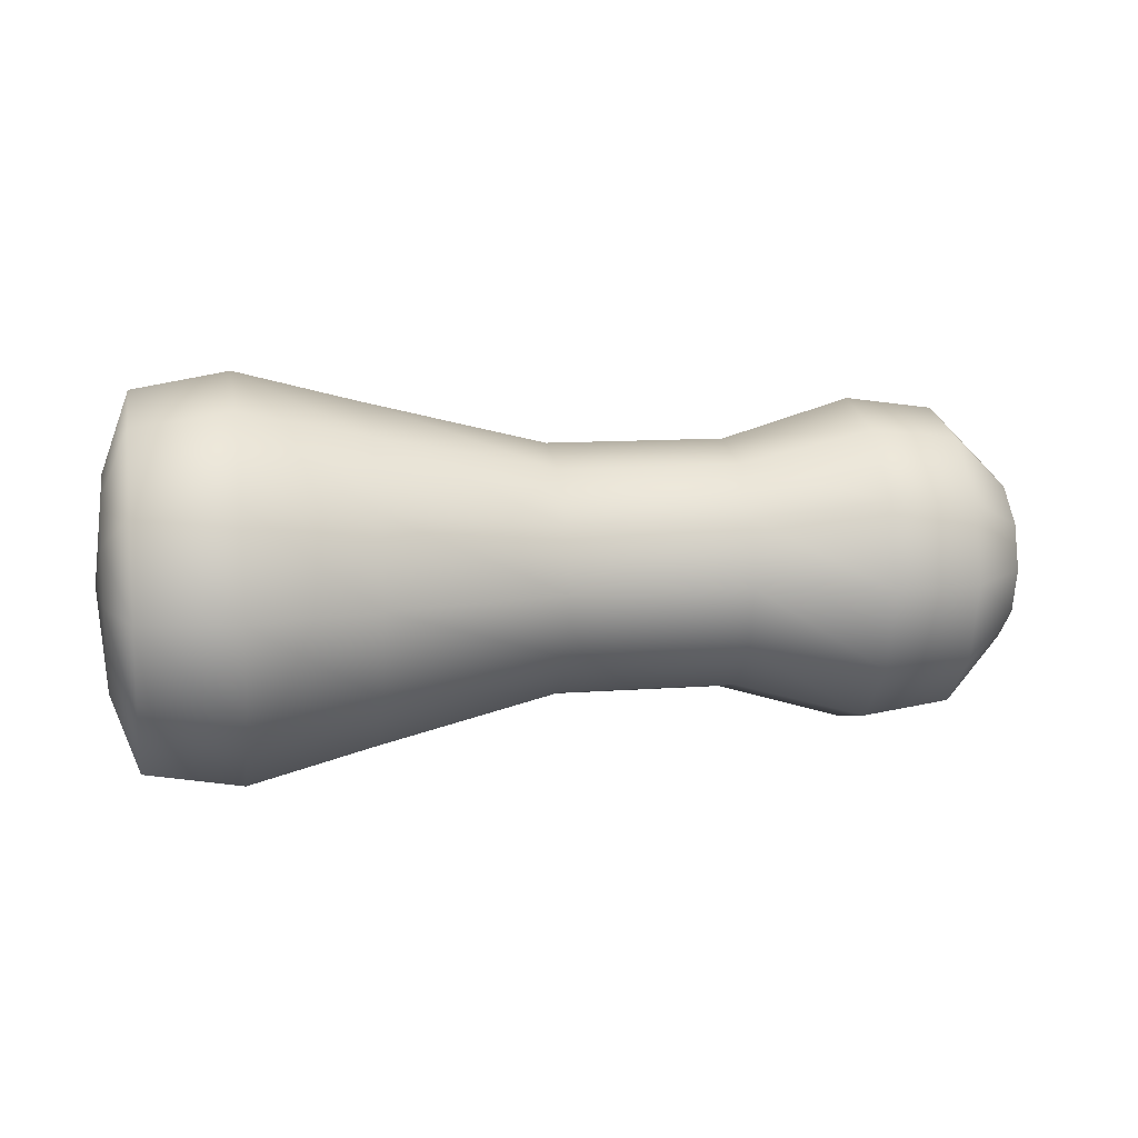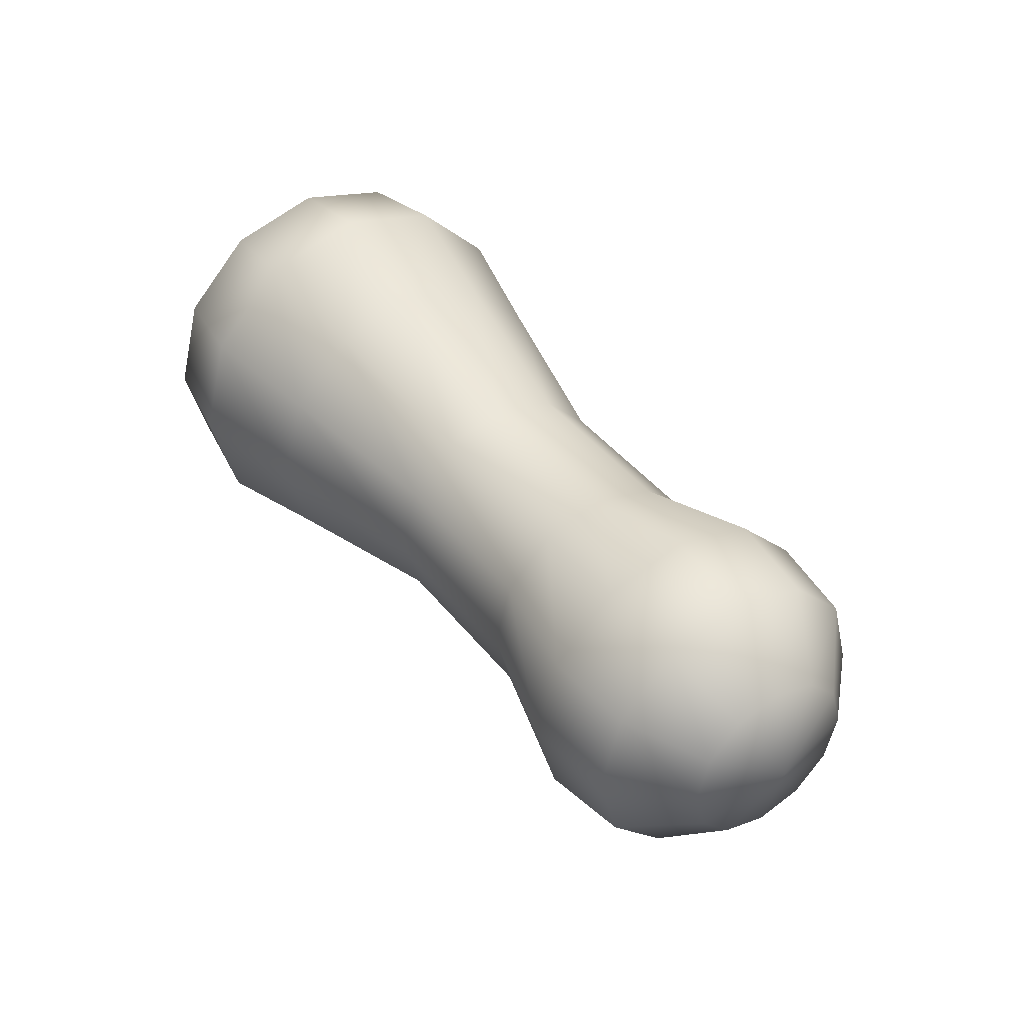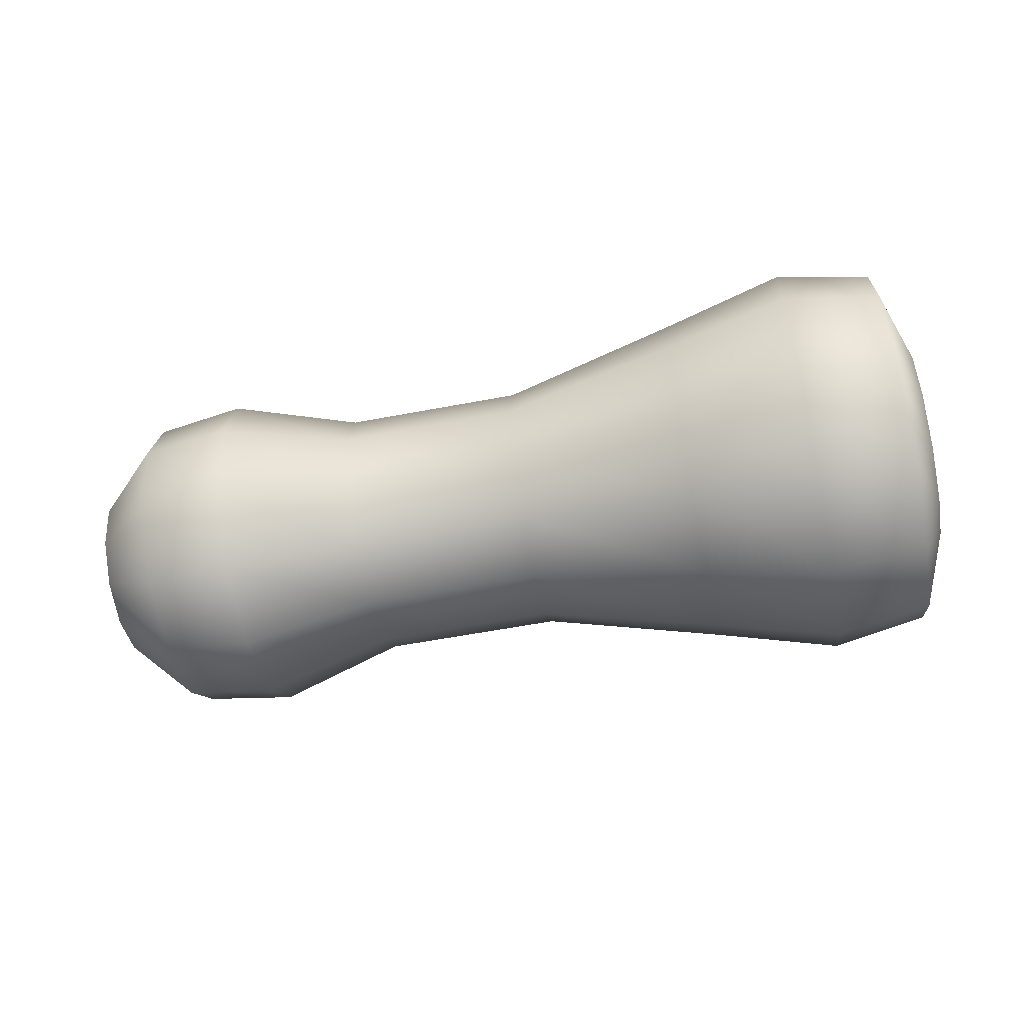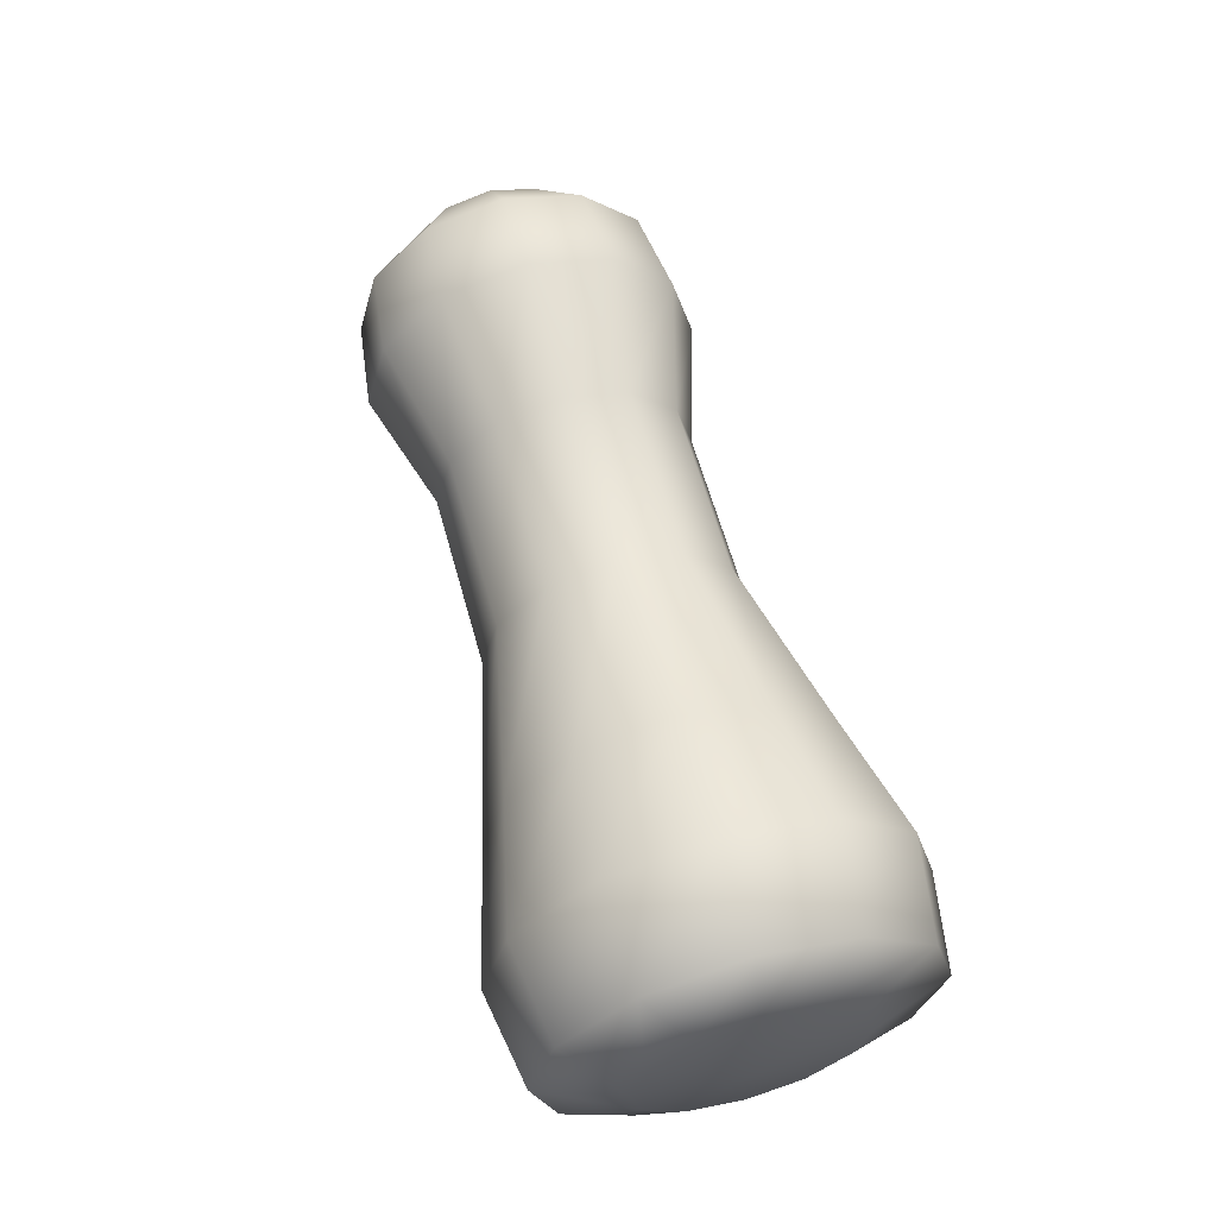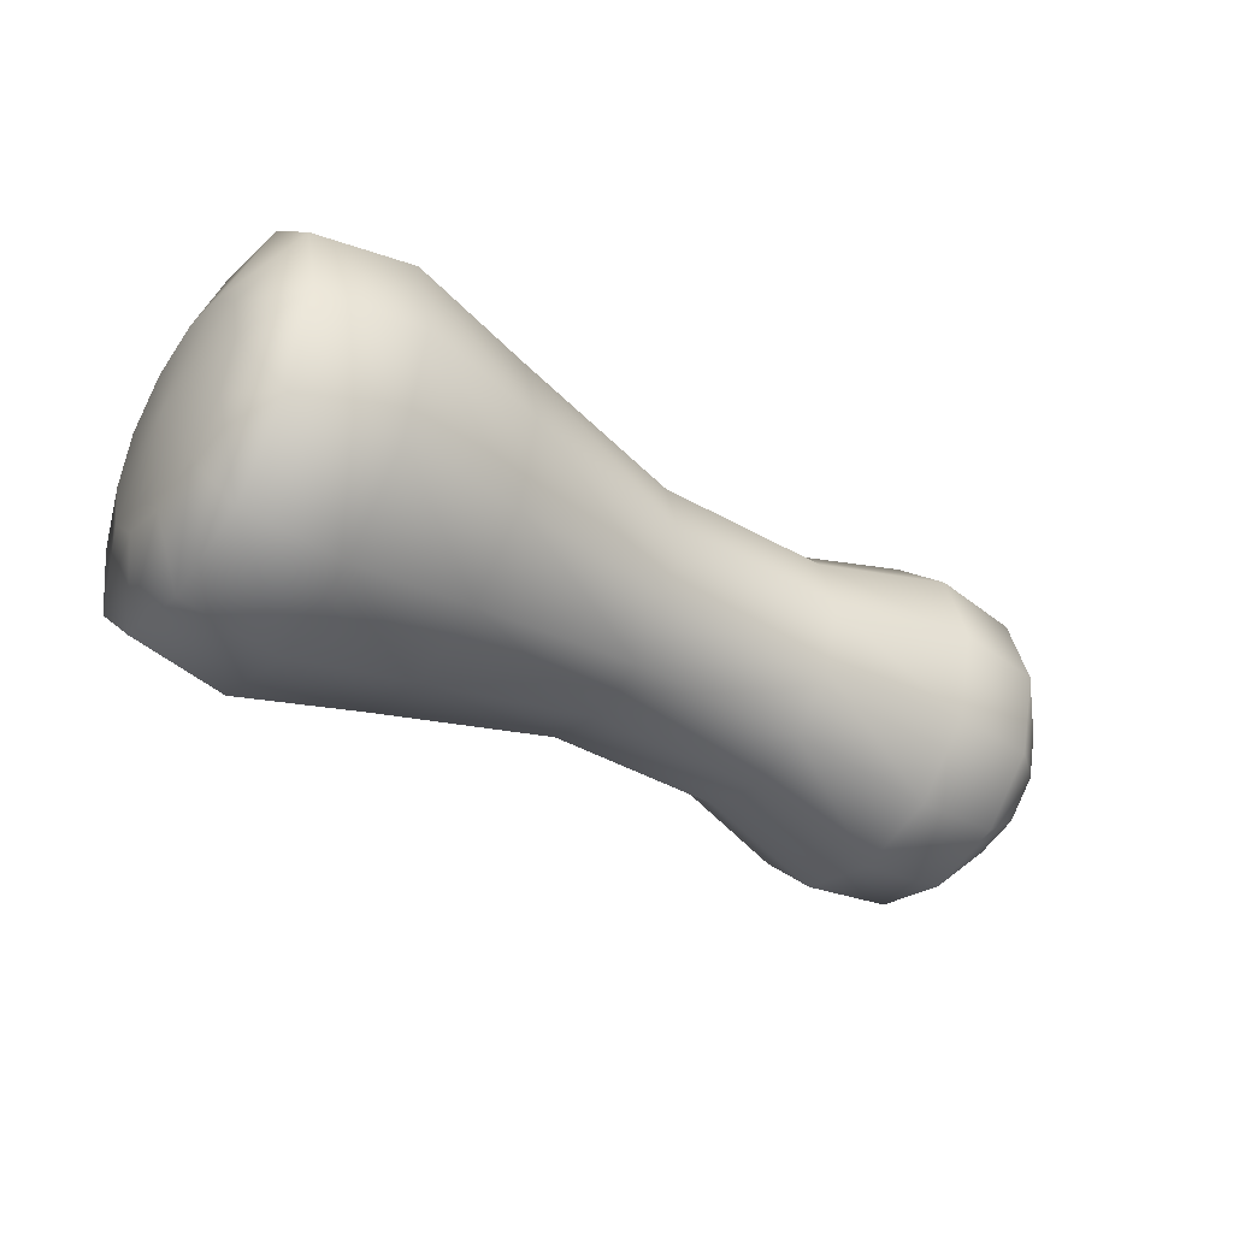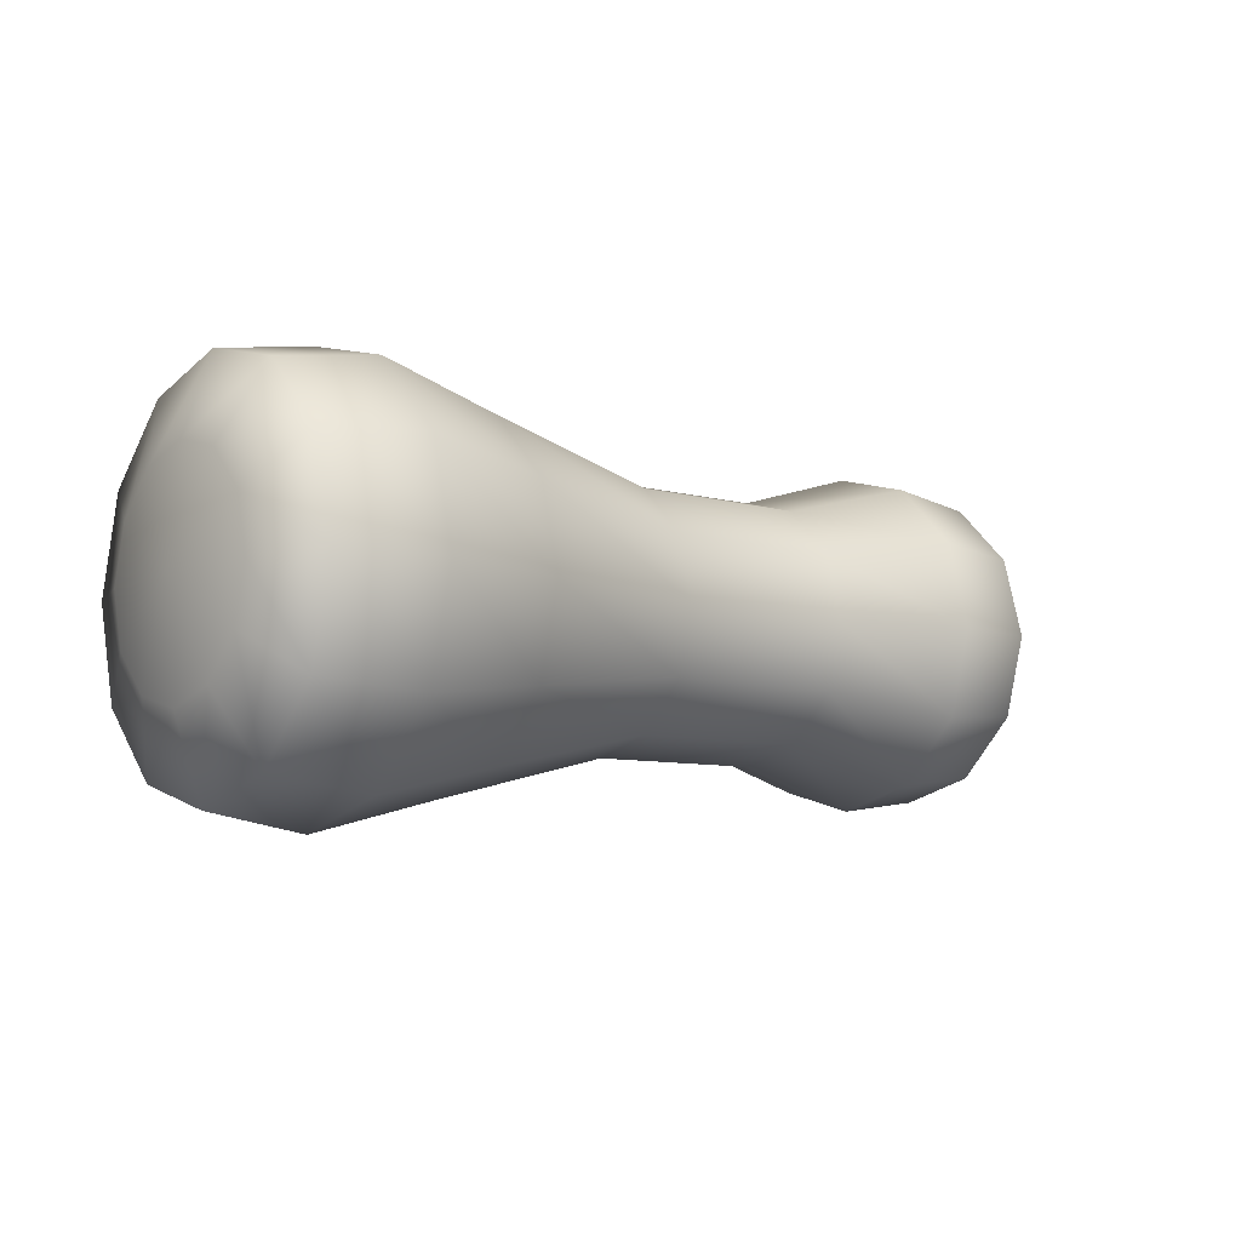
<metadata>
{"format":"obj","ext":"obj","renderer":"f3d","projection":"perspective","resolution":1024,"background":"white","views":[{"elev":11.0,"azim":-10.7,"up":"+Z"},{"elev":41.3,"azim":55.5,"up":"+Y"},{"elev":-56.1,"azim":-168.6,"up":"+Z"},{"elev":61.4,"azim":-105.5,"up":"+Y"},{"elev":-40.4,"azim":-35.2,"up":"+Z"},{"elev":-7.7,"azim":-38.8,"up":"+Z"}]}
</metadata>
<code>
g default
v 1.422 0.2151 -0.1238
v 1.422 0.1245 -0.2145
v 1.422 0.000624 -0.2477
v 1.422 -0.1232 -0.2145
v 1.422 -0.2139 -0.1238
v 1.422 -0.247 -1.9e-05
v 1.422 -0.2139 0.1238
v 1.422 -0.1232 0.2145
v 1.422 0.000623 0.2476
v 1.422 0.1244 0.2145
v 1.422 0.2151 0.1238
v 1.422 0.2483 -1.7e-05
v 1.241 0.3721 -0.2145
v 1.241 0.2151 -0.3715
v 1.241 0.000625 -0.429
v 1.241 -0.2138 -0.3715
v 1.241 -0.3709 -0.2145
v 1.241 -0.4283 -1.8e-05
v 1.241 -0.3709 0.2145
v 1.241 -0.2139 0.3715
v 1.241 0.000622 0.4289
v 1.241 0.2151 0.3715
v 1.241 0.3721 0.2145
v 1.241 0.4296 -1.5e-05
v 0.9929 0.4006 -0.231
v 0.9929 0.2316 -0.4
v 0.9929 0.000625 -0.4619
v 0.9929 -0.2303 -0.4
v 0.9929 -0.3994 -0.231
v 0.9929 -0.4613 -1.6e-05
v 0.9929 -0.3994 0.2309
v 0.9929 -0.2303 0.4
v 0.9929 0.000622 0.4619
v 0.9929 0.2316 0.4
v 0.9929 0.4006 0.2309
v 0.9929 0.4625 -1.4e-05
v 0.6341 0.3086 -0.1778
v 0.6341 0.1784 -0.308
v 0.6341 0.000624 -0.3556
v 0.6341 -0.1772 -0.308
v 0.6341 -0.3074 -0.1778
v 0.6341 -0.355 -1.3e-05
v 0.6341 -0.3074 0.1778
v 0.6341 -0.1772 0.308
v 0.6341 0.000622 0.3556
v 0.6341 0.1784 0.308
v 0.6341 0.3086 0.1778
v 0.6341 0.3562 -1.1e-05
v 0.1345 0.3085 -0.1777
v 0.1345 0.1784 -0.3078
v 0.1345 0.000624 -0.3555
v 0.1345 -0.1771 -0.3078
v 0.1345 -0.3072 -0.1777
v 0.1345 -0.3548 -1e-05
v 0.1345 -0.3072 0.1777
v 0.1345 -0.1771 0.3078
v 0.1345 0.000622 0.3555
v 0.1345 0.1784 0.3078
v 0.1345 0.3085 0.1777
v 0.1345 0.3561 -8e-06
v -0.3651 0.4148 -0.2391
v -0.3651 0.2397 -0.4141
v -0.3651 0.000625 -0.4782
v -0.3651 -0.2385 -0.4141
v -0.3651 -0.4135 -0.2391
v -0.3651 -0.4776 -7e-06
v -0.3651 -0.4135 0.2391
v -0.3651 -0.2385 0.4141
v -0.3651 0.000622 0.4782
v -0.3651 0.2397 0.4141
v -0.3651 0.4148 0.2391
v -0.3651 0.4788 -4e-06
v -0.7173 0.4941 -0.2849
v -0.7173 0.2855 -0.4934
v -0.7173 0.000625 -0.5698
v -0.7173 -0.2843 -0.4934
v -0.7173 -0.4928 -0.2849
v -0.7173 -0.5691 -4e-06
v -0.7173 -0.4928 0.2849
v -0.7173 -0.2843 0.4934
v -0.7173 0.000622 0.5698
v -0.7173 0.2855 0.4934
v -0.7173 0.494 0.2849
v -0.7173 0.5704 -1e-06
v -0.9859 0.4542 -0.2619
v -0.9859 0.2625 -0.4536
v -0.986 0.000625 -0.5238
v -0.9859 -0.2613 -0.4536
v -0.9859 -0.453 -0.2619
v -0.9859 -0.5231 -2e-06
v -0.9859 -0.453 0.2619
v -0.9859 -0.2613 0.4536
v -0.9859 0.000622 0.5238
v -0.9859 0.2625 0.4536
v -0.9859 0.4542 0.2619
v -0.9859 0.5244 1e-06
v -1.063 0.2625 -0.1512
v -1.063 0.1518 -0.2619
v -1.063 0.000624 -0.3024
v -1.063 -0.1506 -0.2619
v -1.063 -0.2613 -0.1512
v -1.063 -0.3018 -1e-06
v -1.063 -0.2613 0.1512
v -1.063 -0.1506 0.2619
v -1.063 0.000622 0.3024
v -1.063 0.1518 0.2619
v -1.063 0.2625 0.1512
v -1.063 0.303 1e-06
v 1.488 0.000623 -1.9e-05
v -1.091 0.000623 0
g FoodMediumRLowerLeg
f 1 2 14 13
f 2 3 15 14
f 3 4 16 15
f 4 5 17 16
f 5 6 18 17
f 6 7 19 18
f 7 8 20 19
f 8 9 21 20
f 9 10 22 21
f 10 11 23 22
f 11 12 24 23
f 12 1 13 24
f 13 14 26 25
f 14 15 27 26
f 15 16 28 27
f 16 17 29 28
f 17 18 30 29
f 18 19 31 30
f 19 20 32 31
f 20 21 33 32
f 21 22 34 33
f 22 23 35 34
f 23 24 36 35
f 24 13 25 36
f 25 26 38 37
f 26 27 39 38
f 27 28 40 39
f 28 29 41 40
f 29 30 42 41
f 30 31 43 42
f 31 32 44 43
f 32 33 45 44
f 33 34 46 45
f 34 35 47 46
f 35 36 48 47
f 36 25 37 48
f 37 38 50 49
f 38 39 51 50
f 39 40 52 51
f 40 41 53 52
f 41 42 54 53
f 42 43 55 54
f 43 44 56 55
f 44 45 57 56
f 45 46 58 57
f 46 47 59 58
f 47 48 60 59
f 48 37 49 60
f 49 50 62 61
f 50 51 63 62
f 51 52 64 63
f 52 53 65 64
f 53 54 66 65
f 54 55 67 66
f 55 56 68 67
f 56 57 69 68
f 57 58 70 69
f 58 59 71 70
f 59 60 72 71
f 60 49 61 72
f 61 62 74 73
f 62 63 75 74
f 63 64 76 75
f 64 65 77 76
f 65 66 78 77
f 66 67 79 78
f 67 68 80 79
f 68 69 81 80
f 69 70 82 81
f 70 71 83 82
f 71 72 84 83
f 72 61 73 84
f 73 74 86 85
f 74 75 87 86
f 75 76 88 87
f 76 77 89 88
f 77 78 90 89
f 78 79 91 90
f 79 80 92 91
f 80 81 93 92
f 81 82 94 93
f 82 83 95 94
f 83 84 96 95
f 84 73 85 96
f 85 86 98 97
f 86 87 99 98
f 87 88 100 99
f 88 89 101 100
f 89 90 102 101
f 90 91 103 102
f 91 92 104 103
f 92 93 105 104
f 93 94 106 105
f 94 95 107 106
f 95 96 108 107
f 96 85 97 108
f 2 1 109
f 3 2 109
f 4 3 109
f 5 4 109
f 6 5 109
f 7 6 109
f 8 7 109
f 9 8 109
f 10 9 109
f 11 10 109
f 12 11 109
f 1 12 109
f 97 98 110
f 98 99 110
f 99 100 110
f 100 101 110
f 101 102 110
f 102 103 110
f 103 104 110
f 104 105 110
f 105 106 110
f 106 107 110
f 107 108 110
f 108 97 110

</code>
